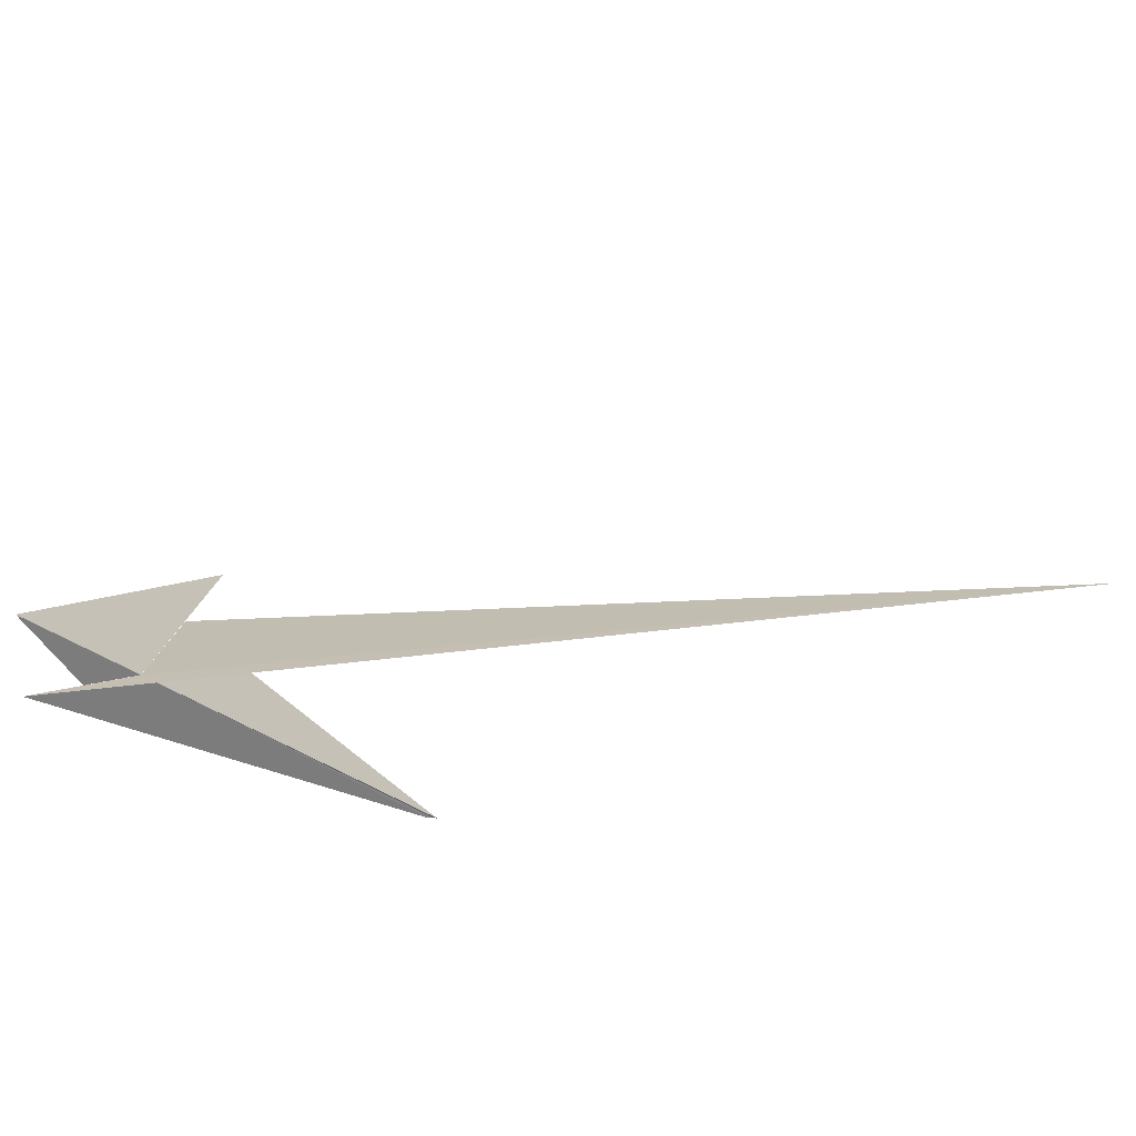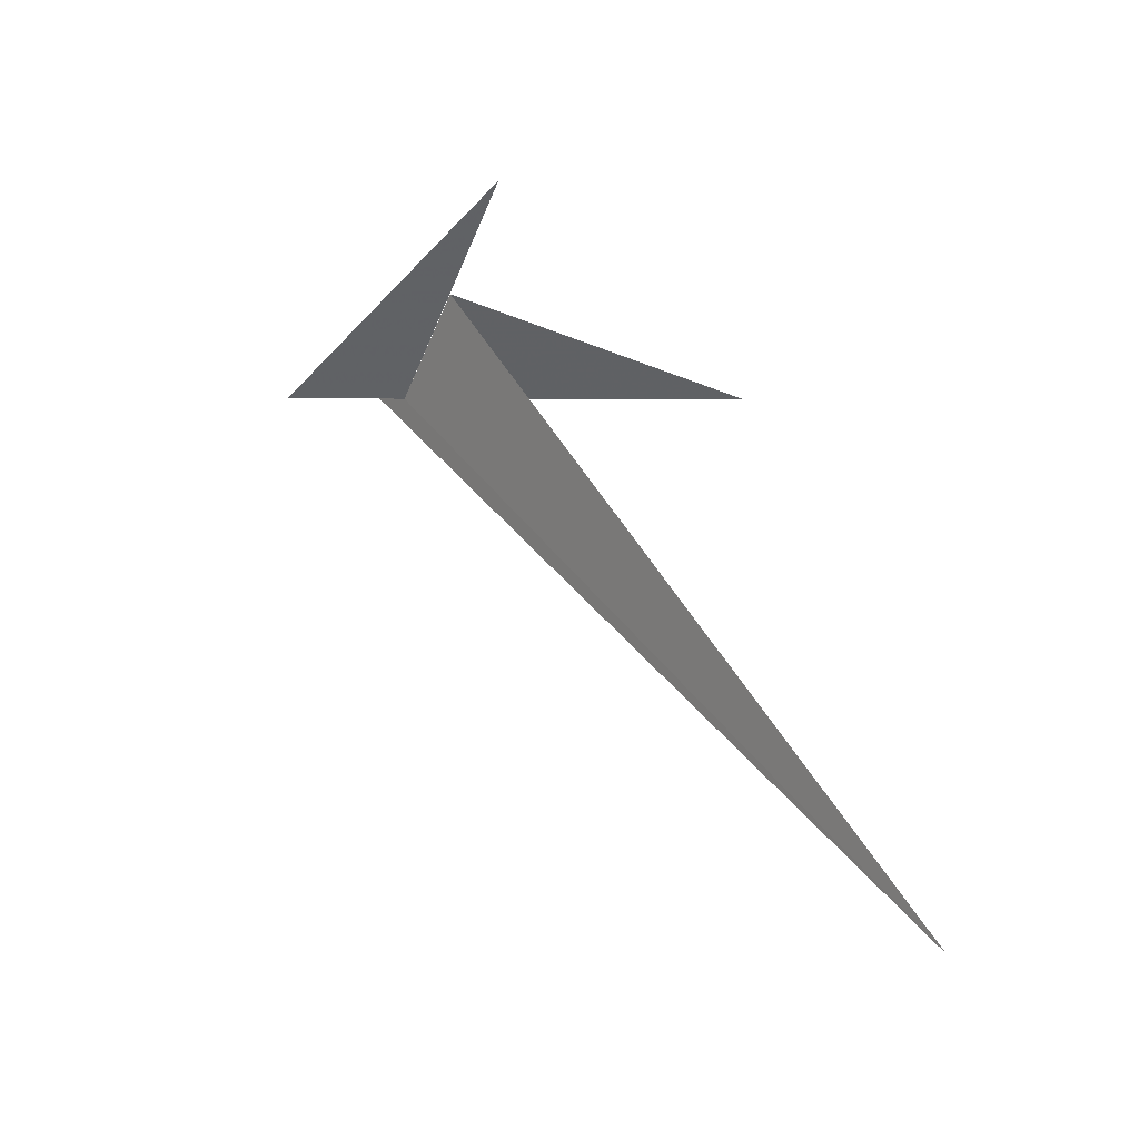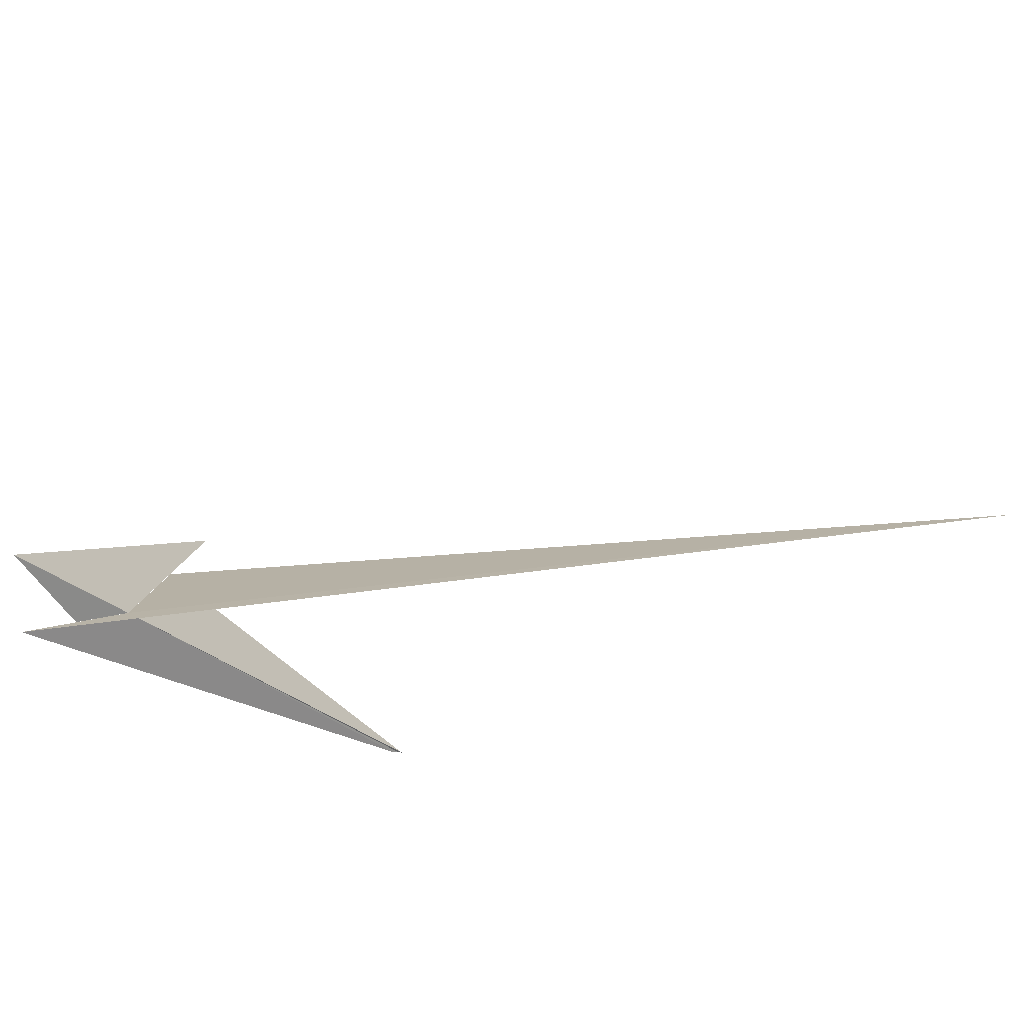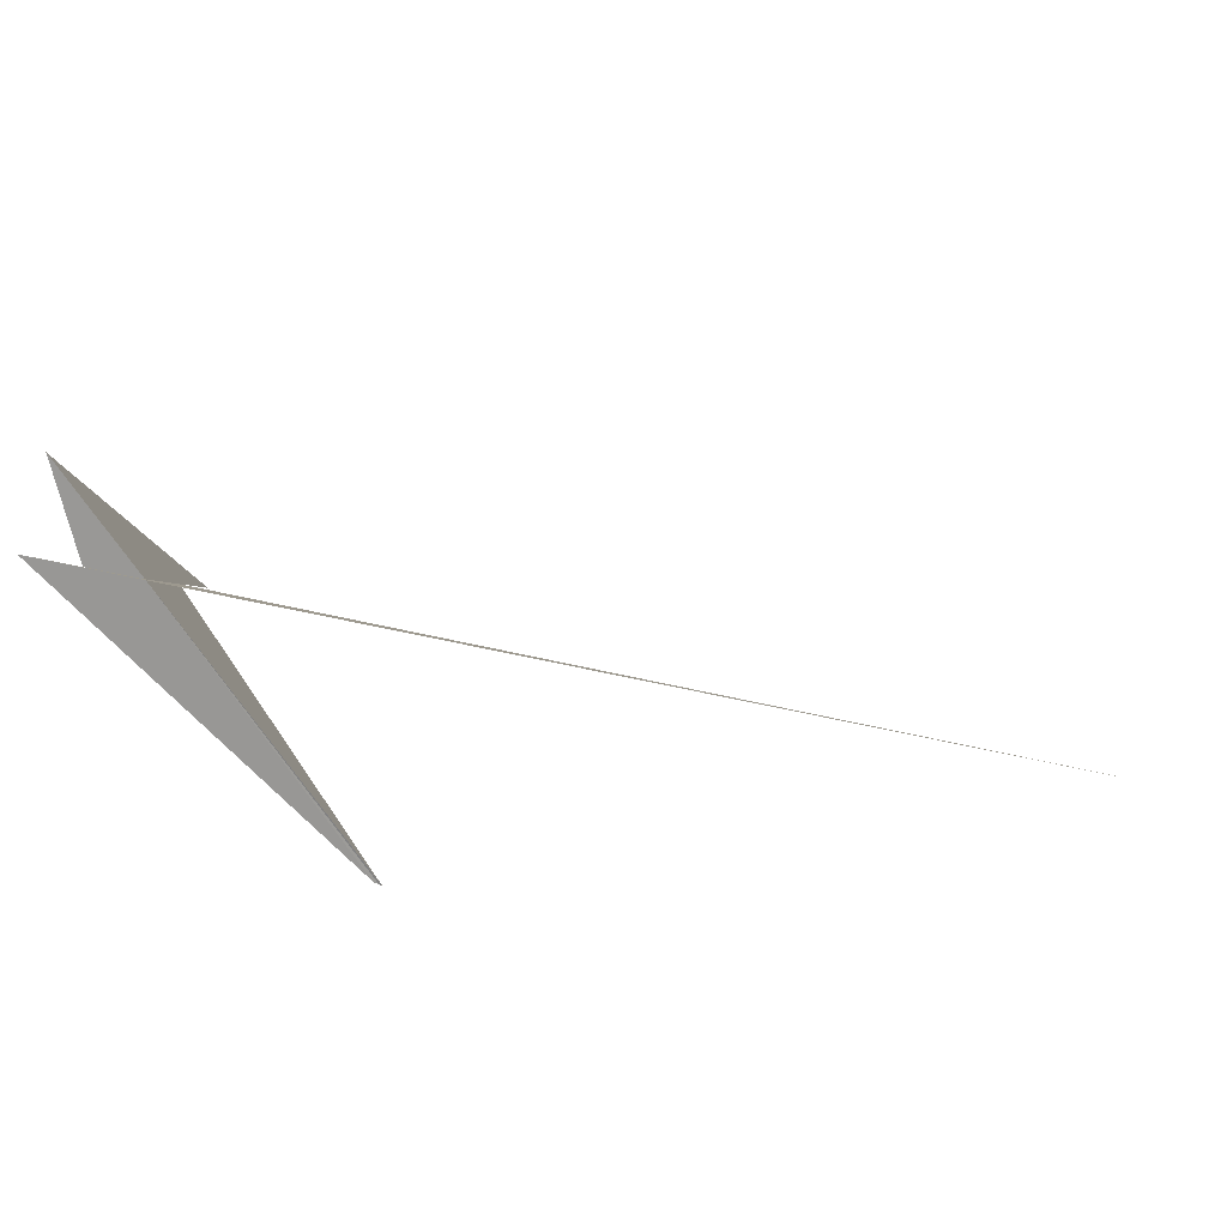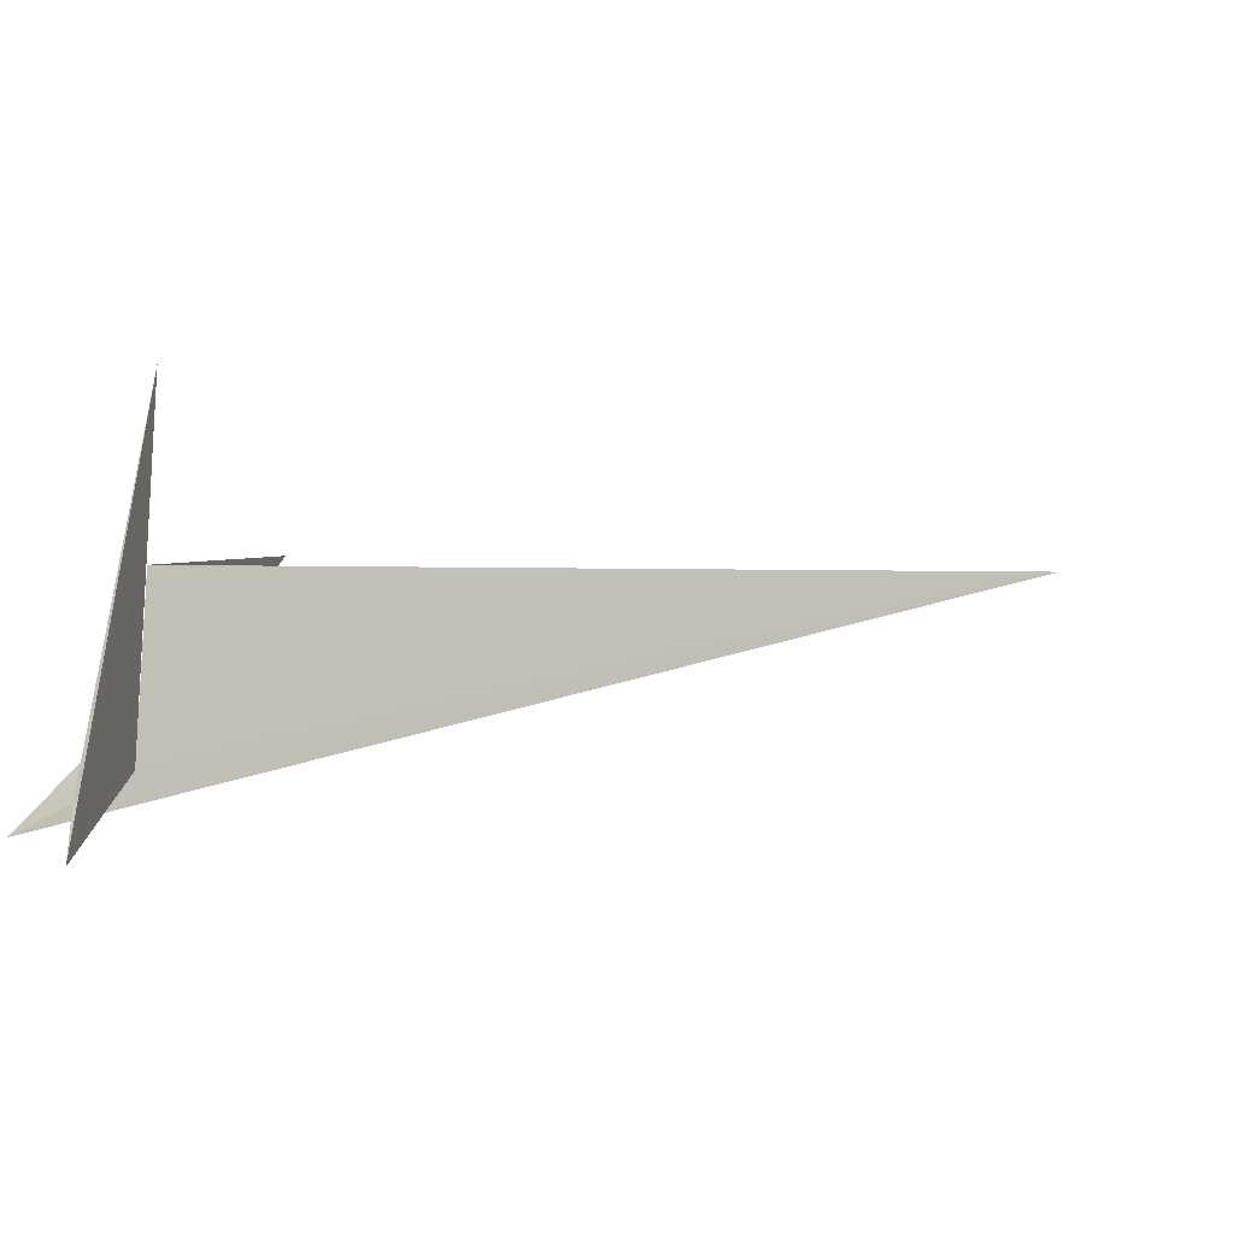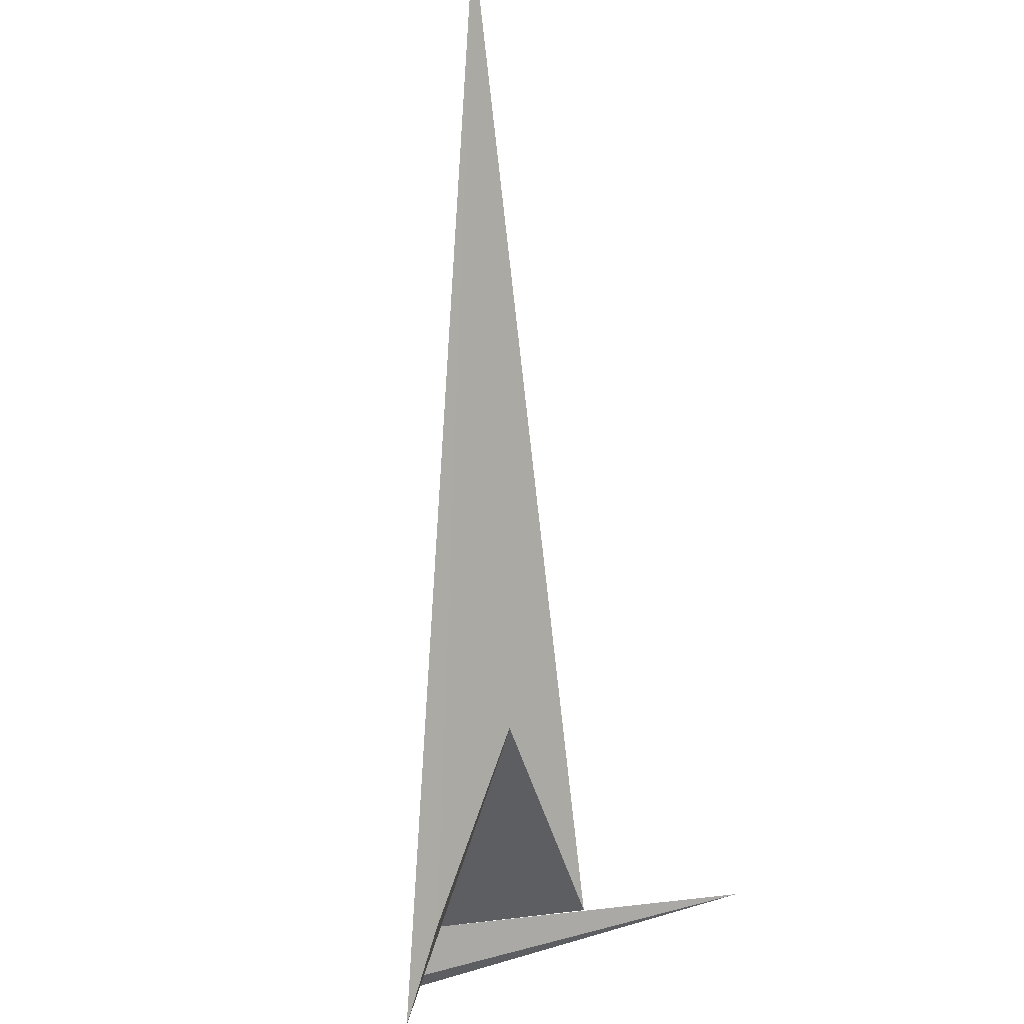
<metadata>
{"format":"obj","ext":"obj","renderer":"f3d","projection":"perspective","resolution":1024,"background":"white","views":[{"elev":-51.1,"azim":35.6,"up":"+Z"},{"elev":49.0,"azim":94.0,"up":"+Z"},{"elev":-55.6,"azim":37.5,"up":"+Z"},{"elev":-68.8,"azim":20.0,"up":"+Z"},{"elev":-74.4,"azim":-9.9,"up":"+Y"},{"elev":63.5,"azim":-97.7,"up":"+Y"}]}
</metadata>
<code>
v -209.2 -4.788 98.32
v -209.2 -4.686 98.59
v -209.1 -4.092 98.47
v -209.3 -4.586 98.85
v -209.3 -5.042 98.27
v -209.1 -4.1 98.47
v -209.1 -4.108 98.47
v -209.4 -4.914 98.24
v -207.8 -3.76 98.59
v -209.3 -4.85 98.28
f 1 7 6
f 1 8 7
f 1 6 3
f 1 5 4
f 1 3 2
f 1 10 5
f 1 9 8
f 1 4 10
f 1 2 9

</code>
